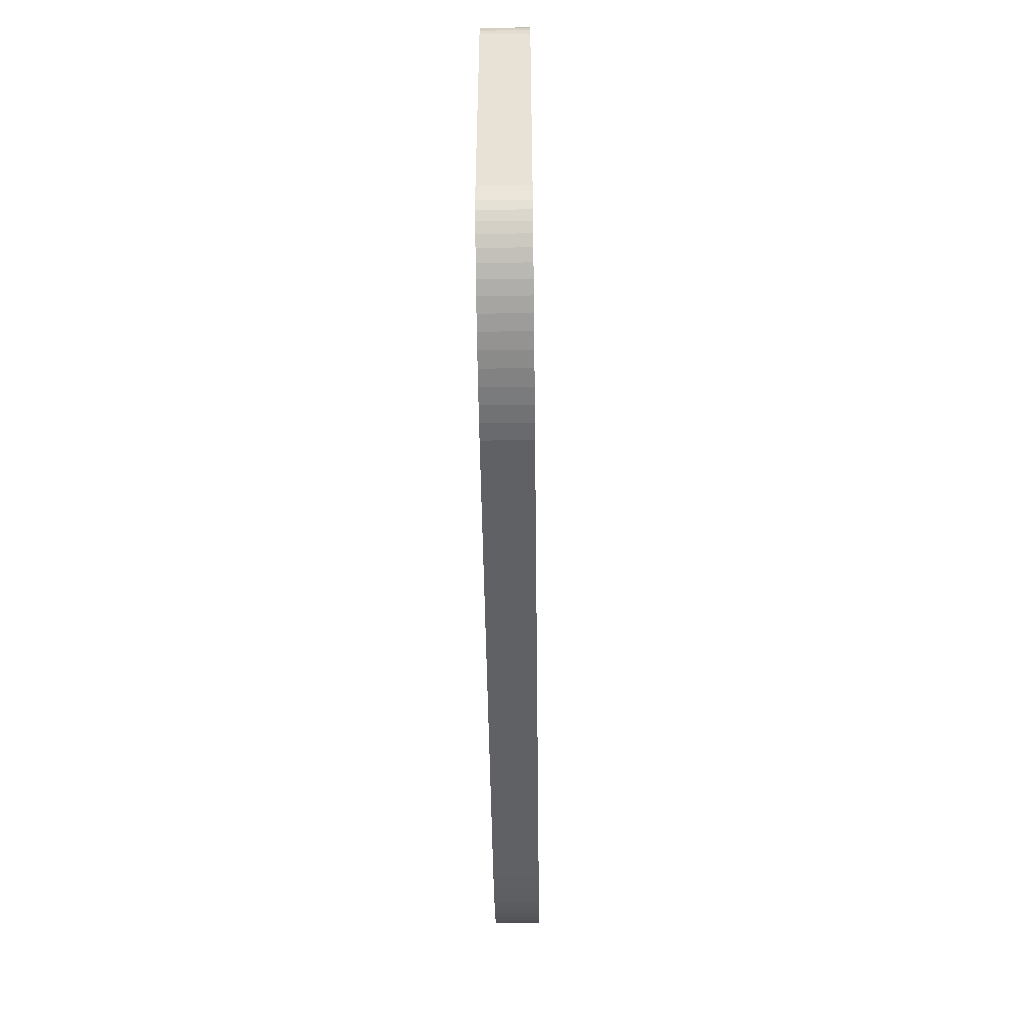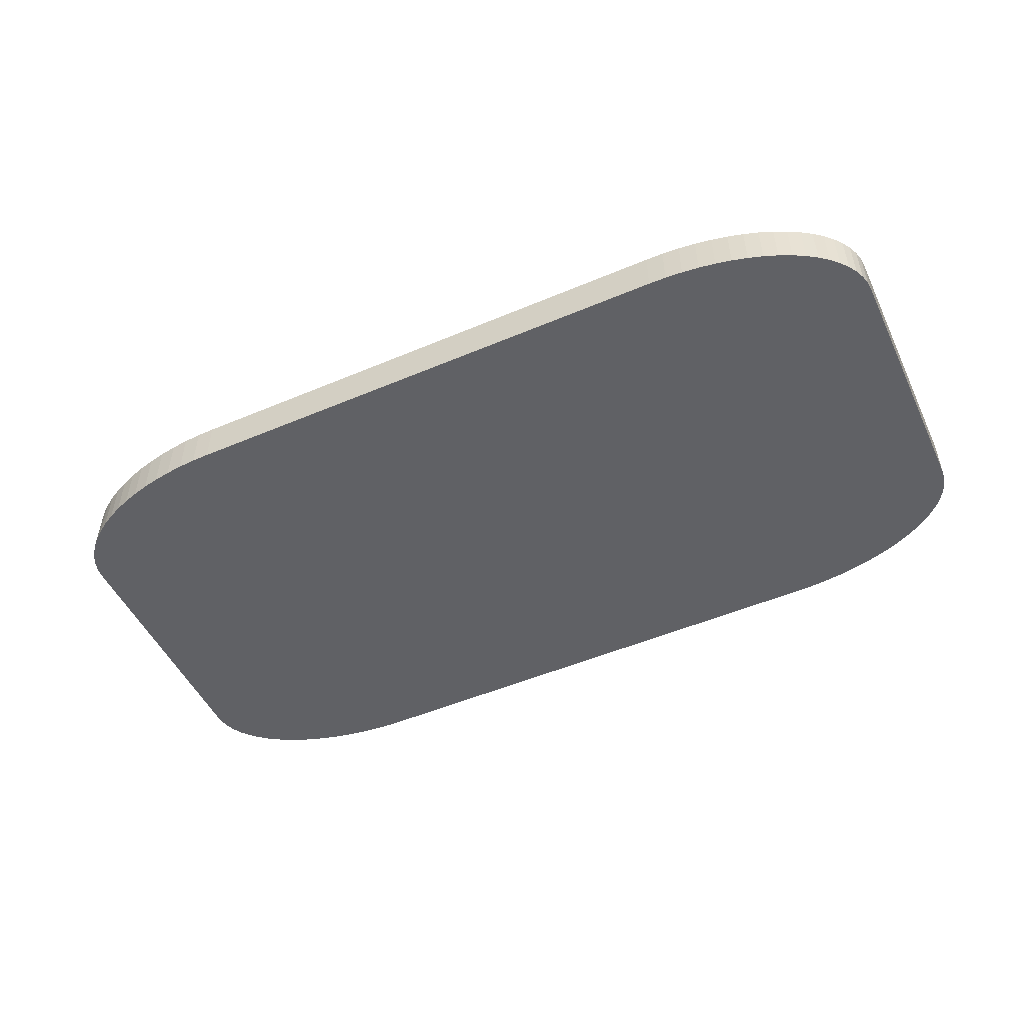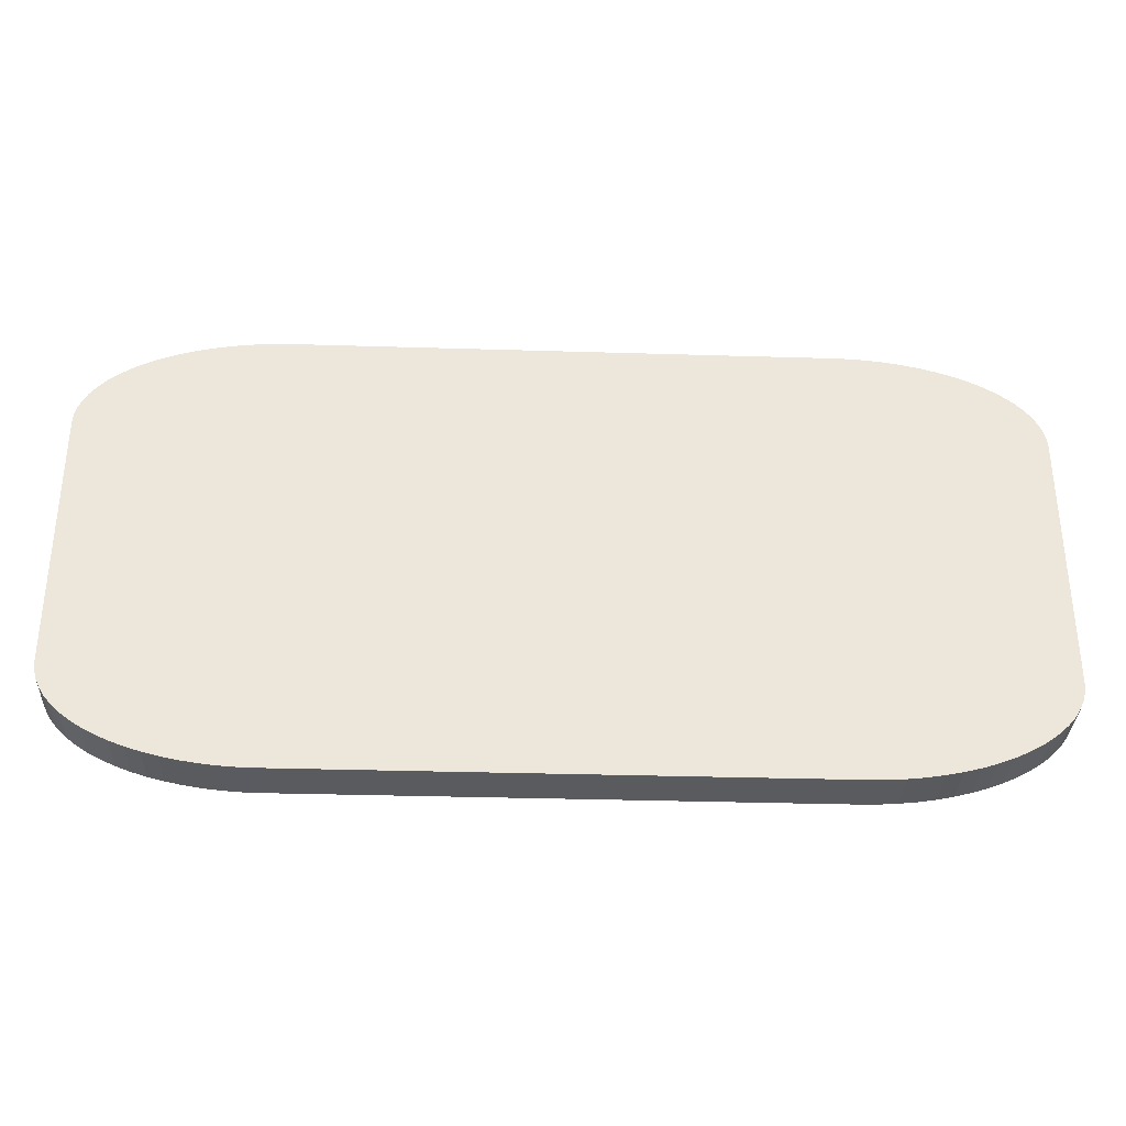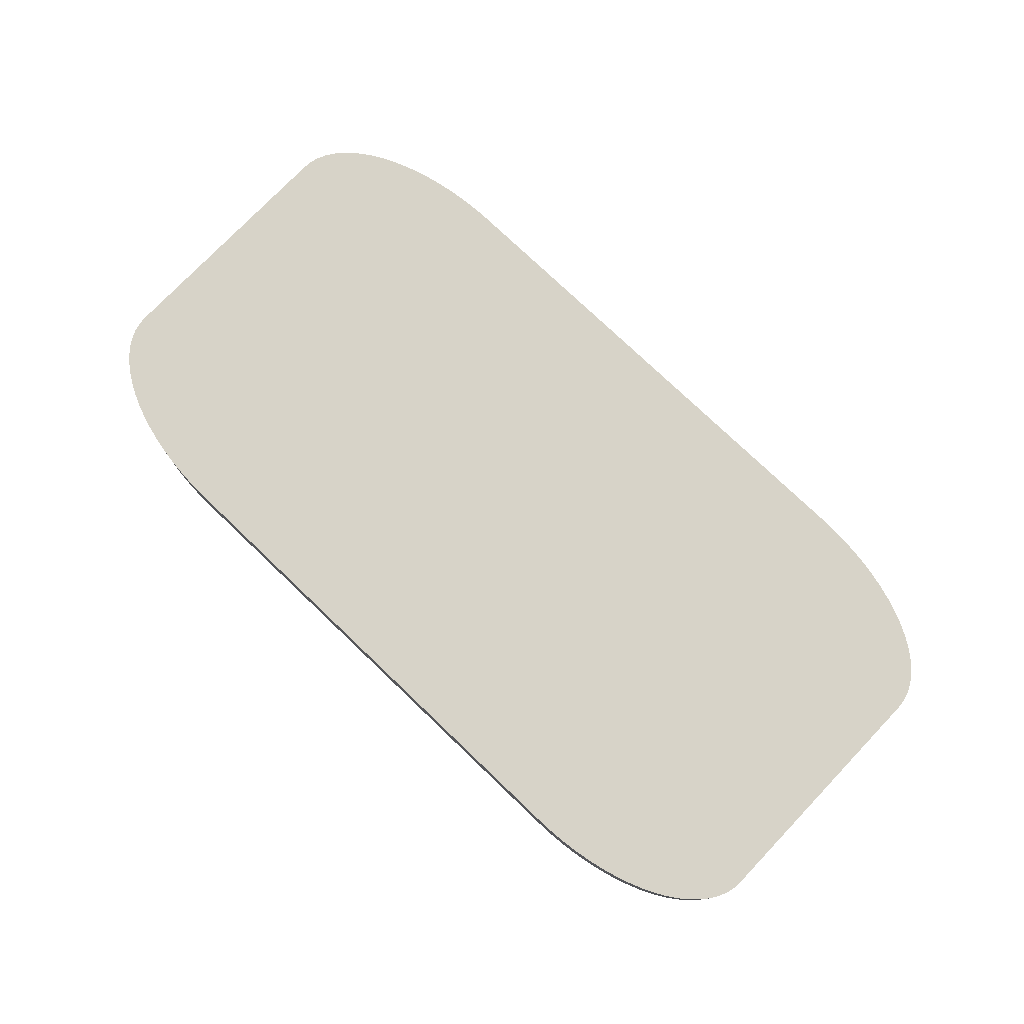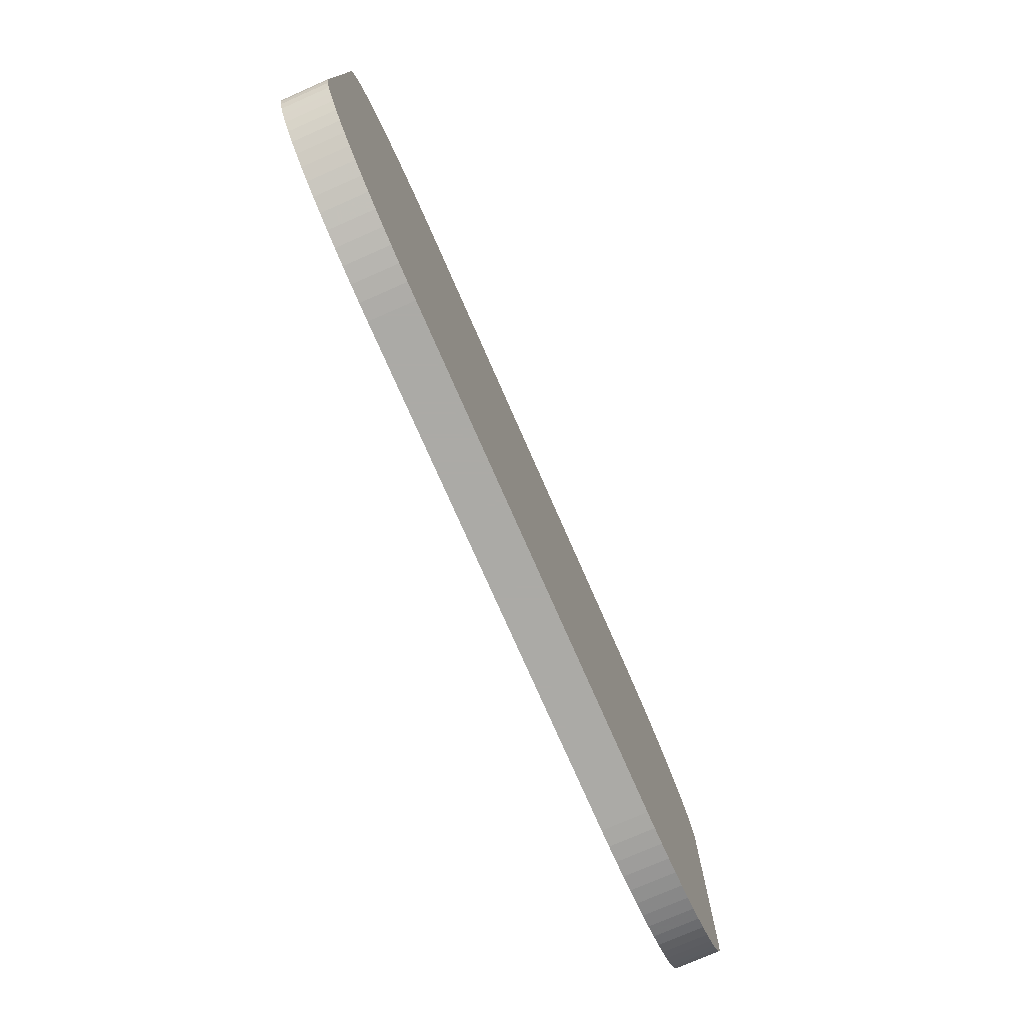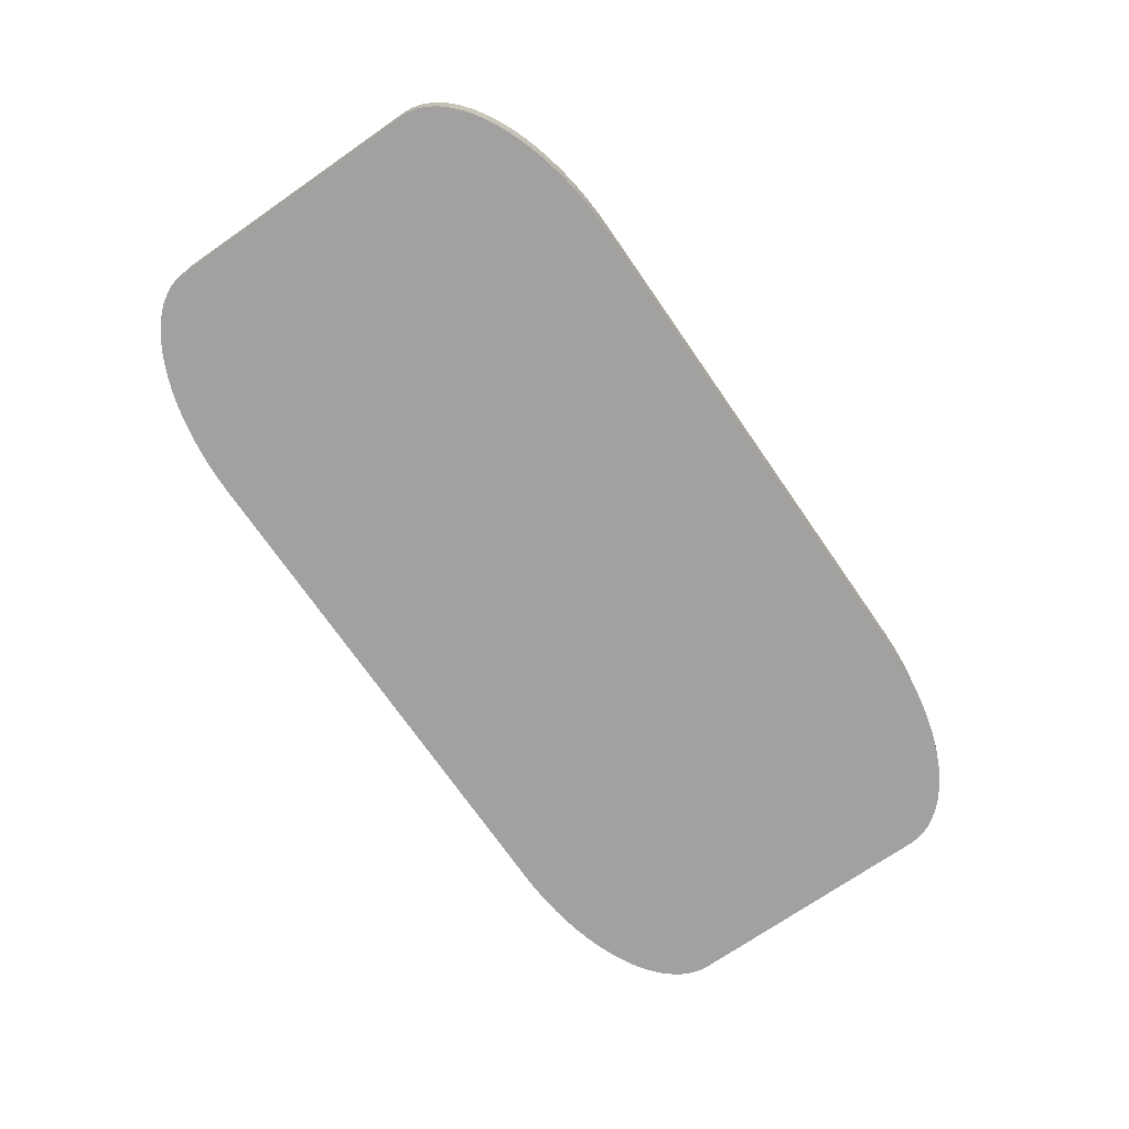
<metadata>
{"format":"obj","ext":"obj","renderer":"f3d","projection":"perspective","resolution":1024,"background":"white","views":[{"elev":-49.2,"azim":-89.2,"up":"+Y"},{"elev":-50.4,"azim":-155.1,"up":"+Z"},{"elev":-33.4,"azim":177.6,"up":"+Y"},{"elev":76.6,"azim":-136.3,"up":"+Z"},{"elev":-75.9,"azim":-66.3,"up":"+Y"},{"elev":-72.2,"azim":124.7,"up":"+Z"}]}
</metadata>
<code>
o obj_0
v -10 		2.814 		1
v -10 		2.814 		0
v -10 		-2.814 		0
v -10 		-2.814 		1
v 5.631 		-4.997 		0
v 5.631 		-4.997 		1
v -5.631 		-4.997 		1
v -5.631 		-4.997 		0
v -9.21 		4.066 		0
v -9.21 		4.066 		1
v 8.439 		4.486 		0
v 8.72 		4.358 		0
v 8.978 		4.218 		0
v -9.415 		3.906 		0
v -9.415 		3.906 		1
v -9.851 		3.379 		0
v -9.934 		3.193 		0
v -9.934 		3.193 		1
v -9.851 		3.379 		1
v 9.21 		4.066 		0
v 9.415 		3.906 		0
v 9.591 		3.737 		0
v 9.737 		3.561 		0
v 9.851 		3.379 		0
v 9.934 		3.193 		0
v -9.591 		3.737 		1
v -9.737 		3.561 		1
v -9.983 		3.004 		1
v 9.983 		3.004 		0
v 10 		2.814 		0
v -9.983 		-3.004 		1
v -9.983 		-3.004 		0
v -9.934 		-3.193 		0
v -9.934 		-3.193 		1
v -9.591 		-3.737 		1
v -9.737 		-3.561 		1
v -9.737 		-3.561 		0
v -9.591 		-3.737 		0
v -9.415 		-3.906 		0
v -9.415 		-3.906 		1
v 10 		-2.814 		0
v 9.983 		-3.004 		0
v 9.934 		-3.193 		0
v 9.851 		-3.379 		0
v -9.21 		-4.066 		0
v 9.737 		-3.561 		0
v -9.21 		-4.066 		1
v 9.591 		-3.737 		0
v 9.415 		-3.906 		0
v 9.21 		-4.066 		0
v -9.851 		-3.379 		1
v -9.851 		-3.379 		0
v 8.978 		-4.218 		0
v 8.72 		-4.358 		0
v 8.439 		-4.486 		0
v 5.631 		4.997 		0
v 6.012 		4.989 		0
v 6.39 		4.964 		0
v 6.762 		4.923 		0
v 7.125 		4.865 		0
v 7.477 		4.792 		0
v 7.816 		4.704 		0
v 8.137 		4.602 		0
v -8.978 		-4.218 		0
v -8.978 		-4.218 		1
v -8.72 		-4.358 		0
v -8.72 		-4.358 		1
v -8.439 		-4.486 		0
v -8.439 		-4.486 		1
v 8.137 		4.602 		1
v 8.137 		-4.602 		0
v 8.137 		-4.602 		1
v 7.816 		4.704 		1
v 7.477 		4.792 		1
v 6.012 		-4.989 		1
v 6.39 		-4.964 		1
v 6.762 		-4.923 		1
v 7.125 		-4.865 		1
v 7.125 		4.865 		1
v 7.477 		-4.792 		1
v 7.816 		-4.704 		1
v 6.762 		4.923 		1
v 6.39 		4.964 		1
v 6.012 		4.989 		1
v -5.631 		4.997 		0
v -6.012 		4.989 		0
v -6.012 		4.989 		1
v -5.631 		4.997 		1
v -6.39 		4.964 		0
v -6.39 		4.964 		1
v 5.631 		4.997 		1
v -6.762 		4.923 		0
v -6.762 		4.923 		1
v -7.125 		4.865 		0
v -7.125 		4.865 		1
v -7.477 		4.792 		0
v -7.477 		4.792 		1
v -7.816 		4.704 		0
v -7.816 		4.704 		1
v -8.137 		4.602 		0
v -8.137 		4.602 		1
v 6.012 		-4.989 		0
v 6.39 		-4.964 		0
v 6.762 		-4.923 		0
v 7.125 		-4.865 		0
v 7.477 		-4.792 		0
v 7.816 		-4.704 		0
v -6.012 		-4.989 		1
v -6.012 		-4.989 		0
v 10 		2.814 		1
v 9.983 		3.004 		1
v 9.591 		-3.737 		1
v 9.415 		-3.906 		1
v 9.737 		-3.561 		1
v 9.851 		-3.379 		1
v 9.934 		-3.193 		1
v 10 		-2.814 		1
v 9.983 		-3.004 		1
v 9.21 		-4.066 		1
v 8.72 		-4.358 		1
v 8.439 		-4.486 		1
v 8.978 		-4.218 		1
v -8.137 		-4.602 		0
v -8.137 		-4.602 		1
v -7.816 		-4.704 		1
v -7.816 		-4.704 		0
v -7.477 		-4.792 		0
v -7.477 		-4.792 		1
v -7.125 		-4.865 		0
v -7.125 		-4.865 		1
v -6.762 		-4.923 		0
v -6.762 		-4.923 		1
v -6.39 		-4.964 		0
v -6.39 		-4.964 		1
v -8.72 		4.358 		1
v -8.439 		4.486 		1
v -8.439 		4.486 		0
v -8.72 		4.358 		0
v -8.978 		4.218 		0
v -8.978 		4.218 		1
v -9.983 		3.004 		0
v -9.737 		3.561 		0
v -9.591 		3.737 		0
v 8.978 		4.218 		1
v 8.72 		4.358 		1
v 8.439 		4.486 		1
v 9.21 		4.066 		1
v 9.934 		3.193 		1
v 9.851 		3.379 		1
v 9.737 		3.561 		1
v 9.591 		3.737 		1
v 9.415 		3.906 		1
g group_0_11909273
f 1 2 4
f 3 4 2
f 7 5 6
f 5 7 8
f 9 10 140
f 9 14 15
f 9 15 10
f 20 21 41
f 16 17 18
f 16 18 19
f 25 29 24
f 29 30 24
f 23 24 30
f 22 23 30
f 65 67 1
f 47 65 1
f 40 47 1
f 69 124 1
f 67 69 1
f 30 41 22
f 21 22 41
f 31 4 3
f 31 3 32
f 32 33 34
f 32 34 31
f 35 36 37
f 35 37 38
f 39 40 35
f 39 35 38
f 45 47 40
f 45 40 39
f 44 57 43
f 42 43 57
f 46 57 44
f 48 57 46
f 36 51 52
f 36 52 37
f 33 52 51
f 33 51 34
f 54 57 53
f 55 57 54
f 65 47 64
f 45 64 47
f 59 60 41
f 60 61 41
f 61 62 41
f 62 63 41
f 63 11 41
f 11 12 41
f 12 13 41
f 13 20 41
f 34 51 31
f 4 31 51
f 51 36 4
f 36 35 4
f 1 4 35
f 1 35 40
f 125 128 1
f 128 130 1
f 130 132 1
f 124 125 1
f 57 58 41
f 41 42 57
f 58 59 41
f 66 67 65
f 66 65 64
f 68 69 67
f 68 67 66
f 50 53 57
f 49 50 57
f 49 57 48
f 69 68 123
f 11 63 70
f 63 62 73
f 63 73 70
f 62 61 74
f 62 74 73
f 61 60 79
f 61 79 74
f 76 84 75
f 77 83 76
f 78 82 77
f 80 79 78
f 60 59 82
f 60 82 79
f 81 74 80
f 75 91 6
f 59 58 83
f 59 83 82
f 58 57 84
f 58 84 83
f 87 7 88
f 85 86 87
f 85 87 88
f 86 89 90
f 86 90 87
f 79 80 74
f 82 78 79
f 91 75 84
f 83 77 82
f 89 92 93
f 89 93 90
f 92 94 95
f 92 95 93
f 110 145 81
f 94 96 97
f 94 97 95
f 84 76 83
f 96 98 99
f 96 99 97
f 98 100 101
f 98 101 99
f 75 6 5
f 75 5 102
f 102 103 76
f 102 76 75
f 103 104 77
f 103 77 76
f 104 105 78
f 104 78 77
f 90 108 87
f 93 134 90
f 95 134 93
f 97 134 95
f 99 134 97
f 135 140 134
f 101 136 134
f 105 106 80
f 105 80 78
f 136 135 134
f 101 134 99
f 106 107 81
f 106 81 80
f 107 71 72
f 107 72 81
f 88 6 91
f 6 88 7
f 132 134 1
f 8 7 108
f 8 108 109
f 111 145 110
f 74 81 73
f 81 72 110
f 112 113 49
f 112 49 48
f 48 46 114
f 48 114 112
f 115 114 46
f 115 46 44
f 44 43 116
f 44 116 115
f 117 118 42
f 117 42 41
f 118 116 43
f 118 43 42
f 119 122 50
f 50 49 113
f 50 113 119
f 119 113 110
f 113 112 110
f 117 110 112
f 122 119 110
f 117 112 114
f 117 114 115
f 116 118 115
f 117 115 118
f 120 121 55
f 120 55 54
f 54 53 122
f 54 122 120
f 53 50 122
f 121 72 71
f 121 71 55
f 122 110 120
f 121 120 110
f 72 121 110
f 91 84 57
f 91 57 56
f 71 57 55
f 106 57 107
f 105 104 57
f 104 103 57
f 103 102 57
f 56 57 102
f 5 56 102
f 107 57 71
f 123 124 69
f 125 124 123
f 125 123 126
f 126 127 128
f 126 128 125
f 94 127 96
f 56 8 85
f 92 129 94
f 89 131 92
f 89 86 133
f 85 109 86
f 127 129 130
f 127 130 128
f 98 96 45
f 129 131 132
f 129 132 130
f 106 105 57
f 8 56 5
f 131 133 134
f 131 134 132
f 133 109 108
f 133 108 134
f 133 86 109
f 131 89 133
f 129 92 131
f 127 94 129
f 126 96 127
f 109 85 8
f 28 1 134
f 18 28 134
f 19 18 134
f 27 19 134
f 26 27 134
f 15 26 134
f 108 90 134
f 7 87 108
f 135 136 137
f 135 137 138
f 137 45 138
f 100 45 137
f 138 45 139
f 138 139 140
f 138 140 135
f 136 101 137
f 100 137 101
f 139 9 140
f 17 16 141
f 2 141 16
f 142 45 16
f 143 45 142
f 14 45 143
f 139 45 9
f 9 45 14
f 98 45 100
f 15 134 10
f 10 134 140
f 26 15 14
f 26 14 143
f 143 142 27
f 143 27 26
f 142 16 19
f 142 19 27
f 45 96 64
f 123 96 126
f 2 16 45
f 2 45 39
f 2 39 38
f 37 3 38
f 52 3 37
f 33 32 52
f 3 52 32
f 2 38 3
f 28 18 17
f 28 17 141
f 64 96 66
f 68 96 123
f 66 96 68
f 141 2 1
f 141 1 28
f 41 30 110
f 41 110 117
f 85 88 56
f 91 56 88
f 20 13 144
f 20 144 147
f 13 12 145
f 13 145 144
f 12 11 146
f 12 146 145
f 11 70 146
f 73 81 70
f 146 81 145
f 70 81 146
f 148 111 25
f 24 149 148
f 24 148 25
f 23 150 149
f 23 149 24
f 22 151 150
f 22 150 23
f 22 21 152
f 22 152 151
f 21 20 147
f 21 147 152
f 144 145 147
f 148 145 111
f 149 145 148
f 150 145 149
f 151 145 150
f 152 145 151
f 147 145 152
f 111 110 30
f 111 30 29
f 29 25 111

</code>
